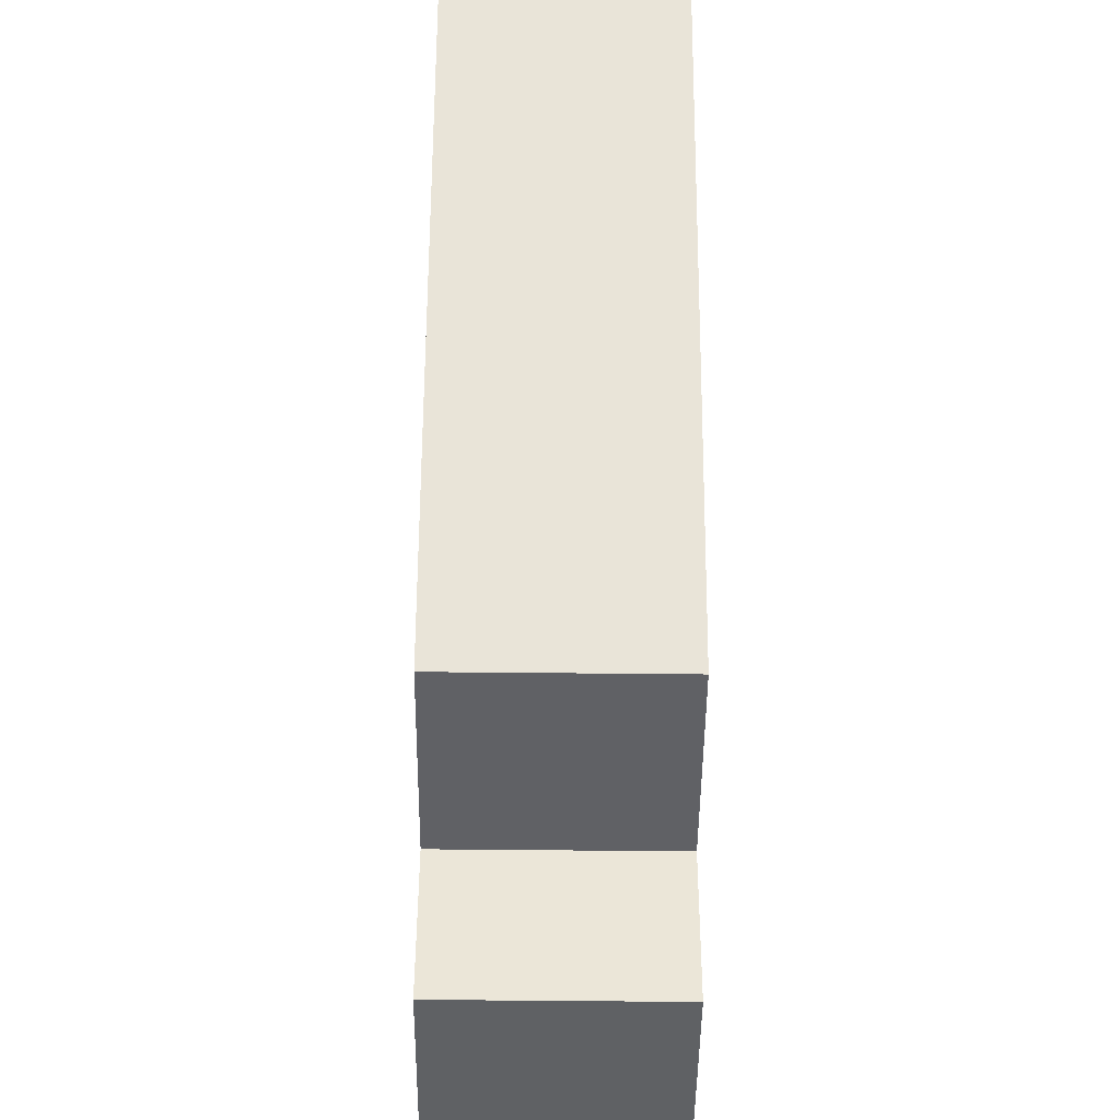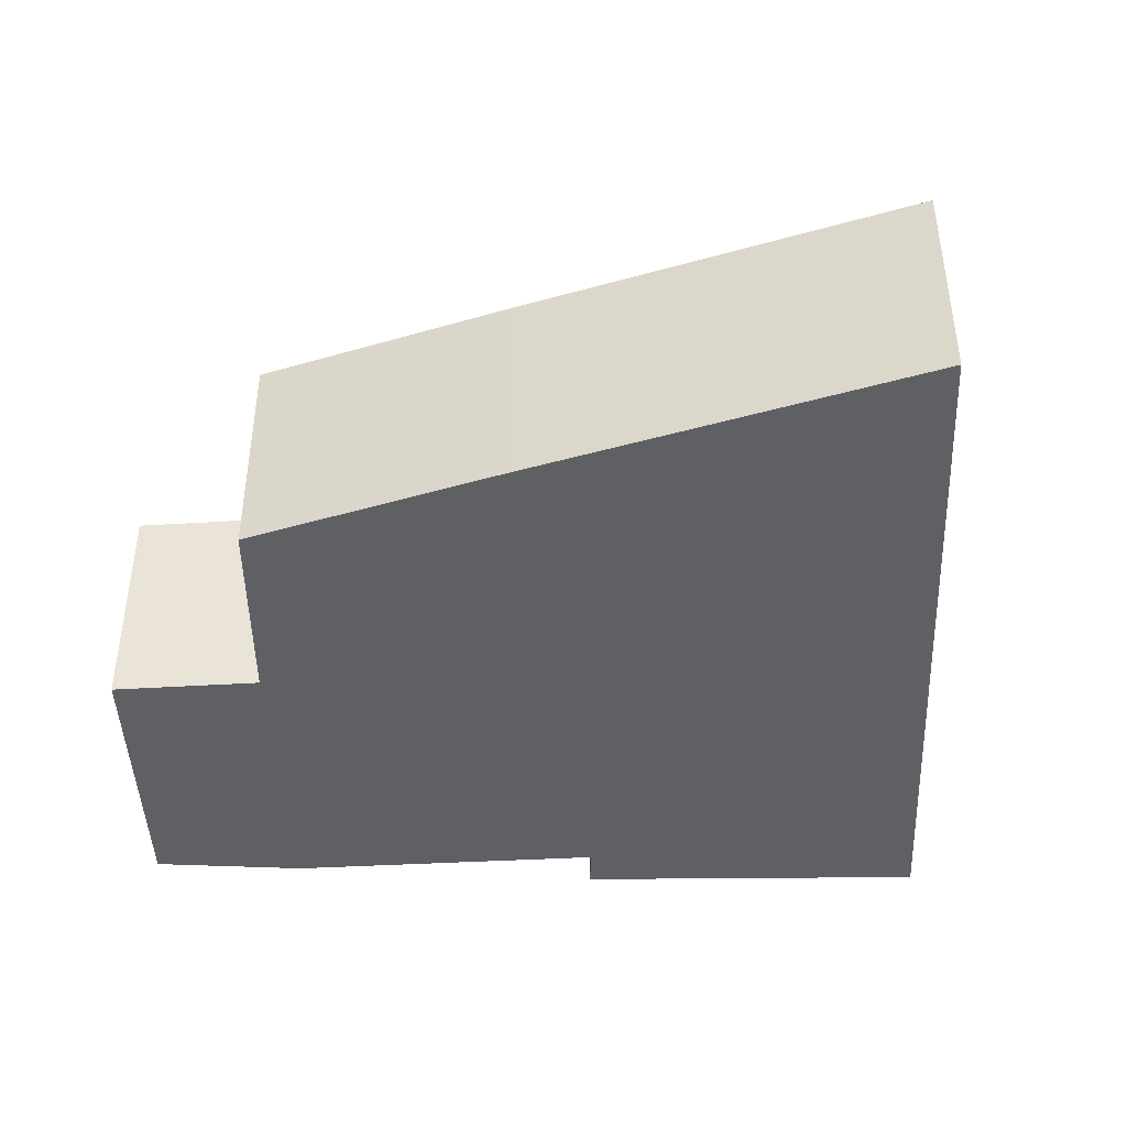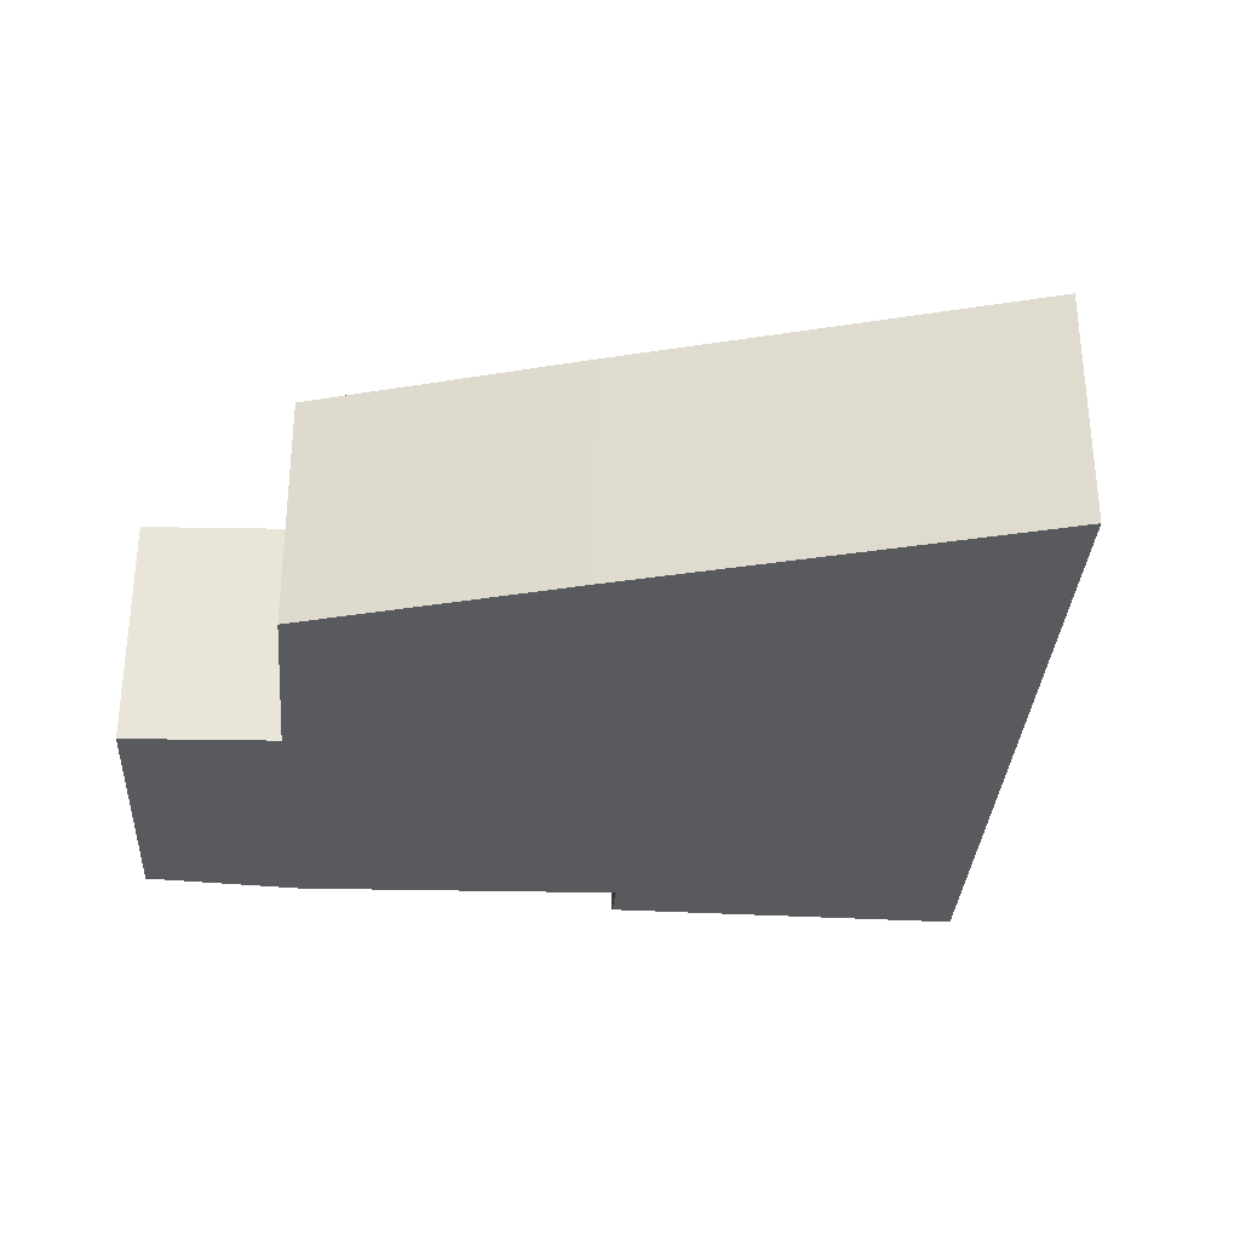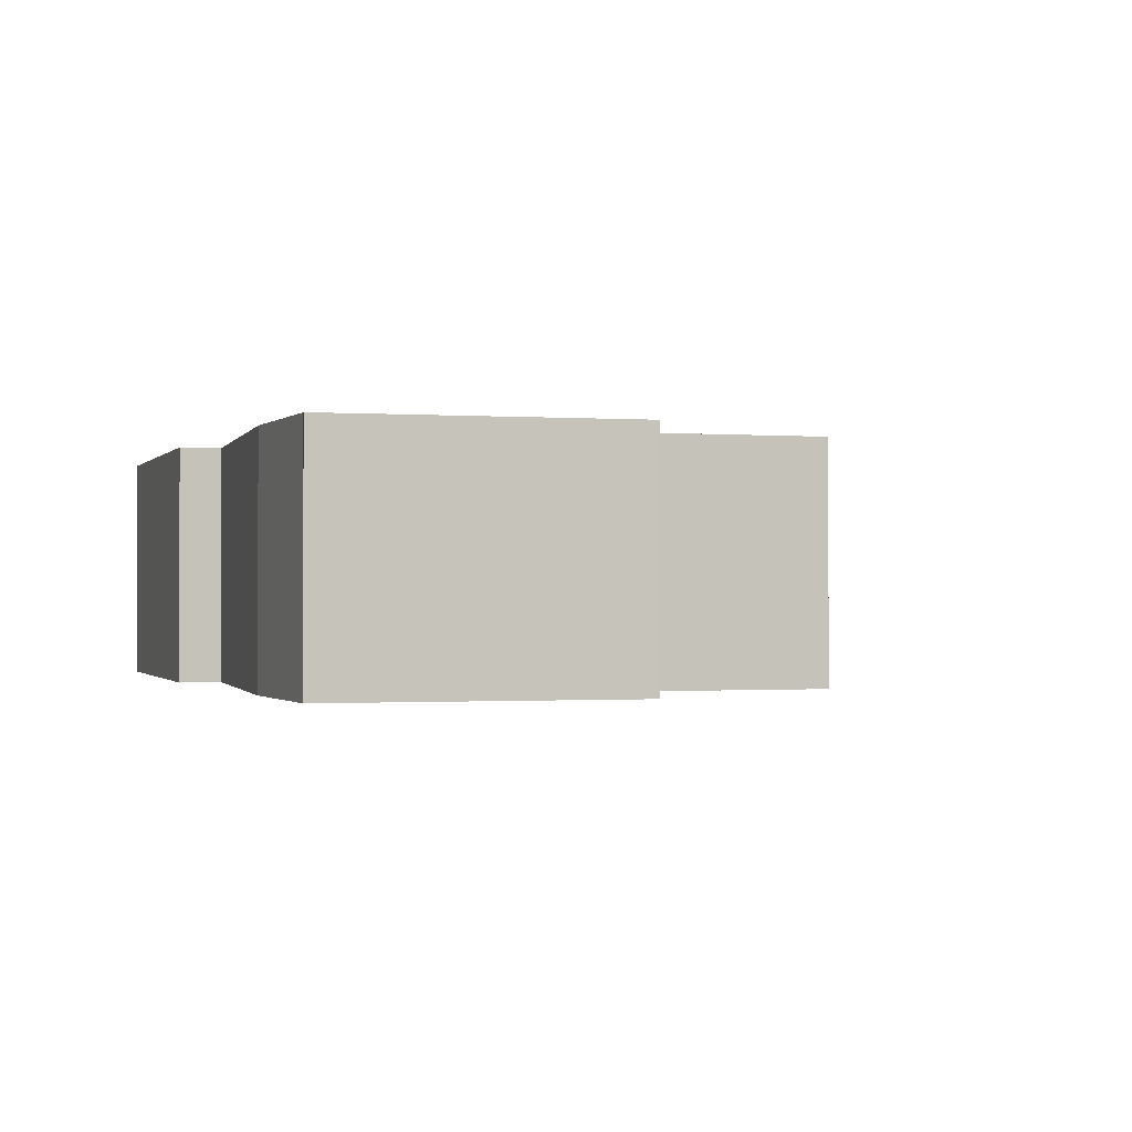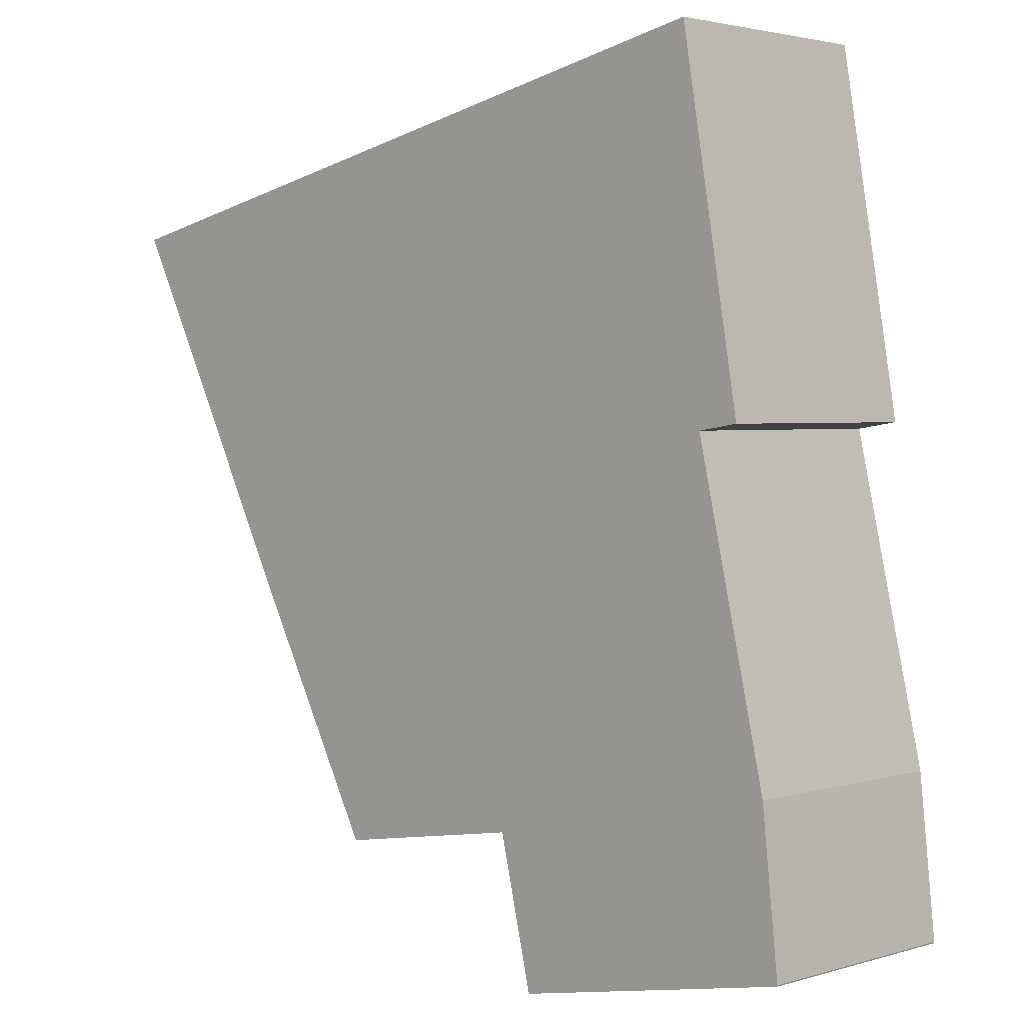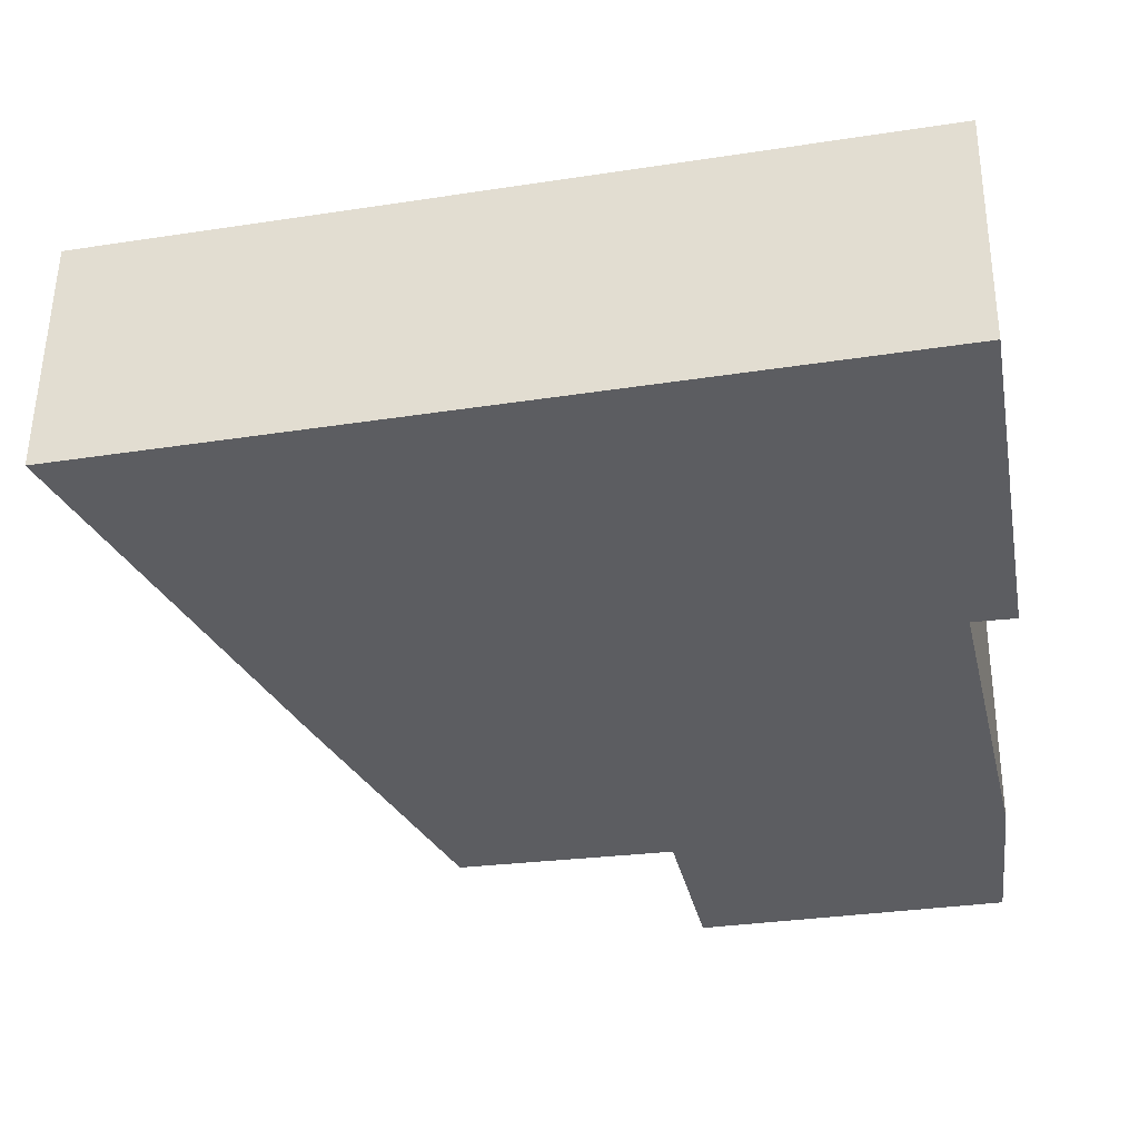
<metadata>
{"format":"obj","ext":"obj","renderer":"f3d","projection":"perspective","resolution":1024,"background":"white","views":[{"elev":-57.3,"azim":-90.6,"up":"+Z"},{"elev":-43.3,"azim":-99.1,"up":"+Y"},{"elev":-31.1,"azim":-104.7,"up":"+Y"},{"elev":-0.7,"azim":153.3,"up":"+Y"},{"elev":2.6,"azim":44.3,"up":"+Z"},{"elev":53.1,"azim":0.6,"up":"+Z"}]}
</metadata>
<code>
v  9.524 2.953 2.004
v  2.458 2.953 -4.72
v  0 2.953 1.808e-16
v  4.112 2.953 -7.808
v  9.773 2.953 -2.547
v  10.29 2.953 -2.467
v  6.727 2.953 -7.382
v  7.169 2.953 -9.26
v  10.68 2.953 -6.541
v  10.09 2.953 -8.696
v  10.9 2.953 -8.526
v  10.9 2.953 -8.54
v  7.169 5.67e-16 -9.26
v  6.727 4.52e-16 -7.382
v  4.112 4.781e-16 -7.808
v  10.29 1.511e-16 -2.467
v  9.773 1.56e-16 -2.547
v  10.09 5.325e-16 -8.696
v  10.9 5.229e-16 -8.54
v  2.458 2.89e-16 -4.72
v  0 0 0
v  9.524 -1.227e-16 2.004
v  10.68 4.005e-16 -6.541
v  10.9 5.221e-16 -8.526
g defaultobject
f 1 2 3
f 2 1 4
f 4 1 5
f 5 1 6
f 4 5 7
f 5 8 7
f 8 5 9
f 8 9 10
f 10 9 11
f 10 11 12
f 13 7 8
f 7 13 14
f 14 4 7
f 4 14 15
f 16 5 6
f 5 16 17
f 10 13 8
f 13 10 12
f 13 12 18
f 18 12 19
f 15 2 4
f 2 15 20
f 2 20 3
f 3 20 21
f 21 1 3
f 1 21 22
f 22 6 1
f 6 22 16
f 17 9 5
f 9 17 23
f 23 11 9
f 11 23 24
f 13 17 14
f 17 13 23
f 23 13 18
f 23 18 24
f 24 18 19
f 20 22 21
f 22 20 15
f 22 15 14
f 22 14 17
f 22 17 16

</code>
